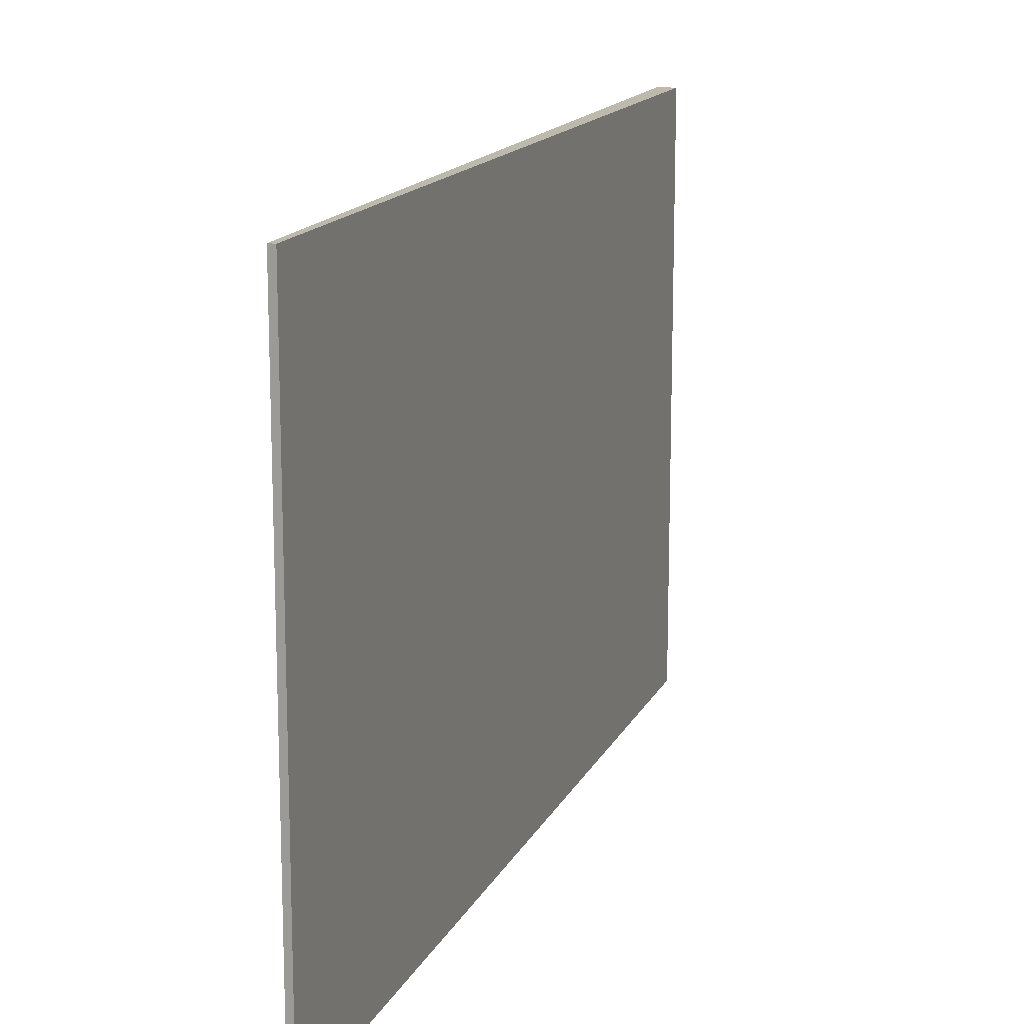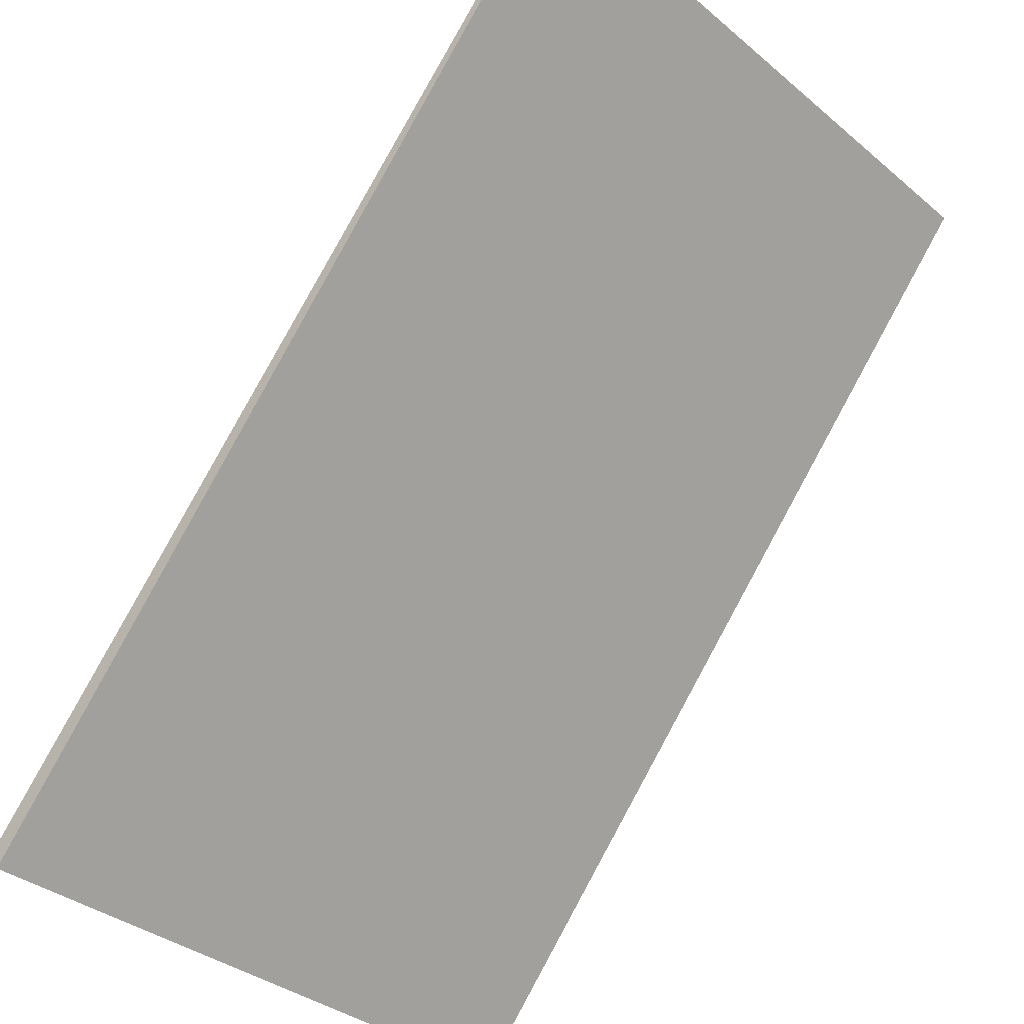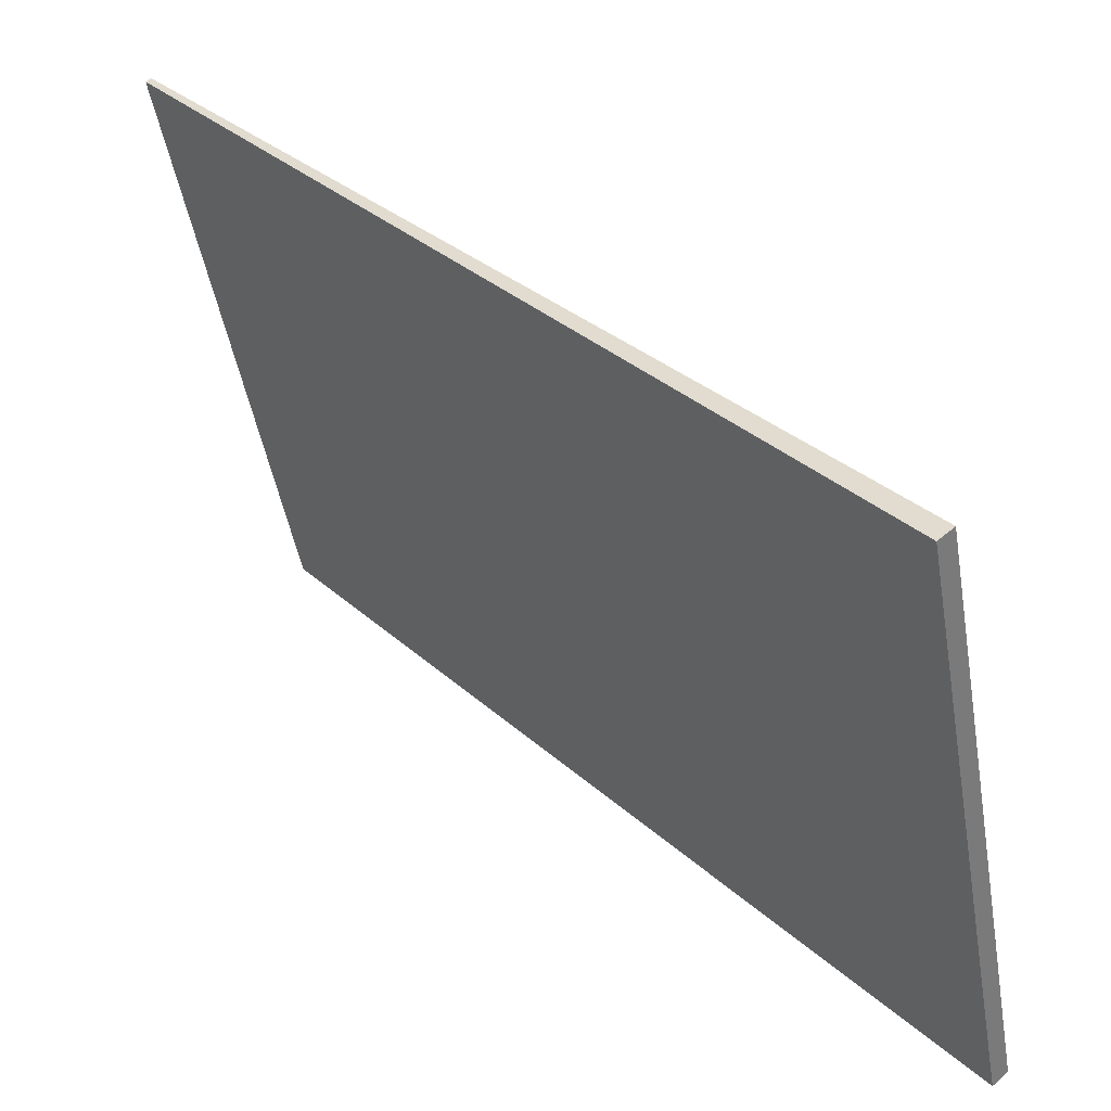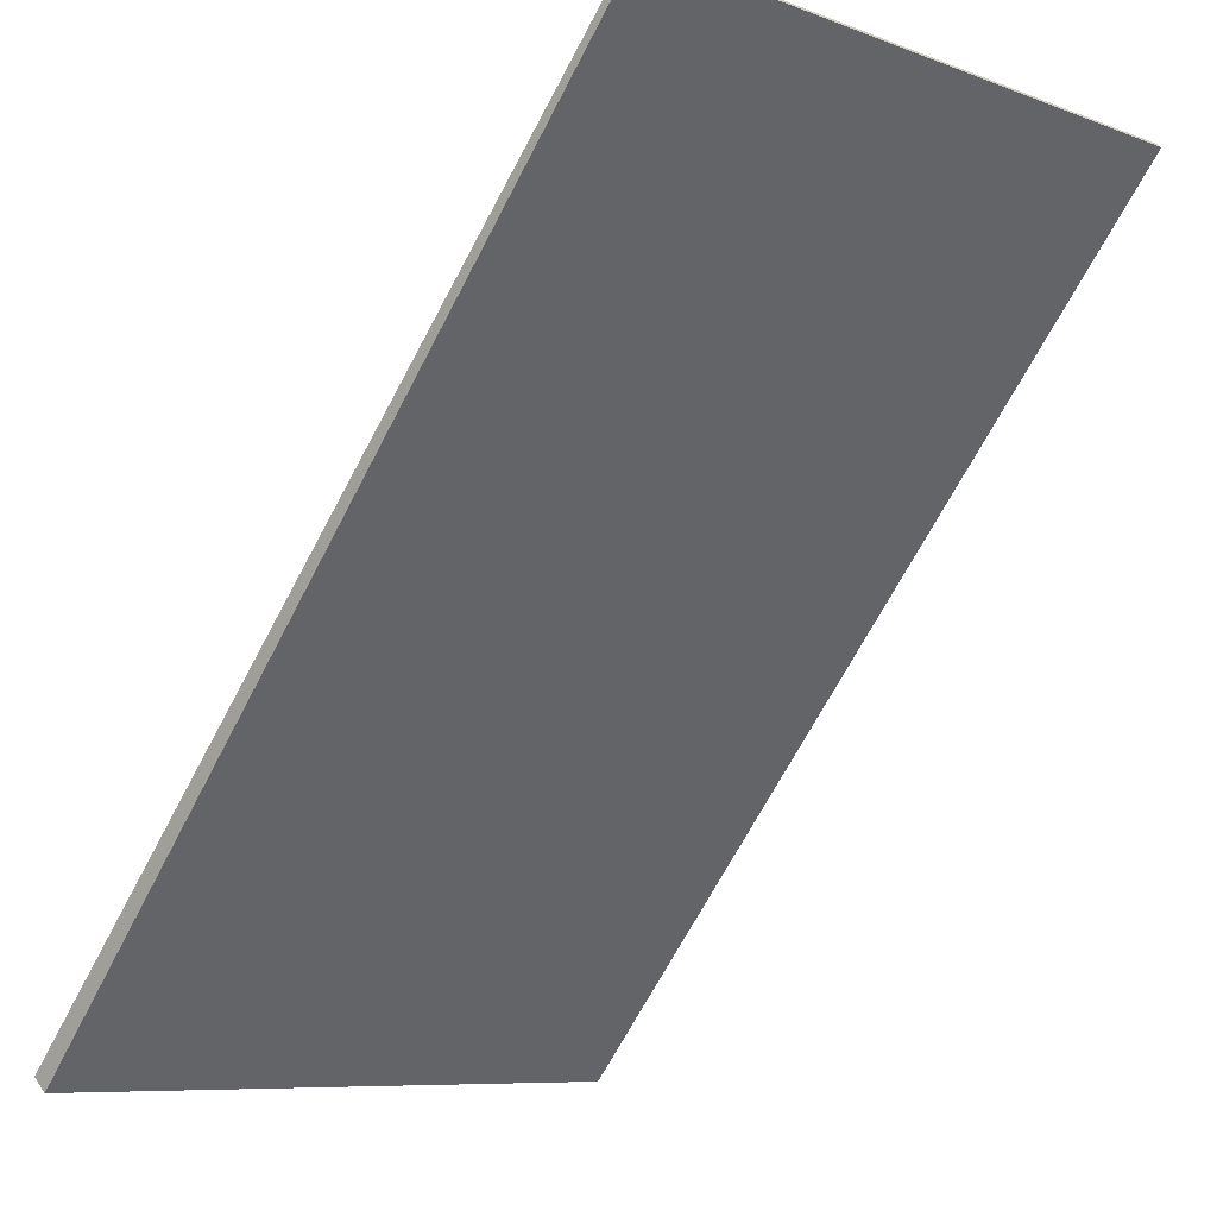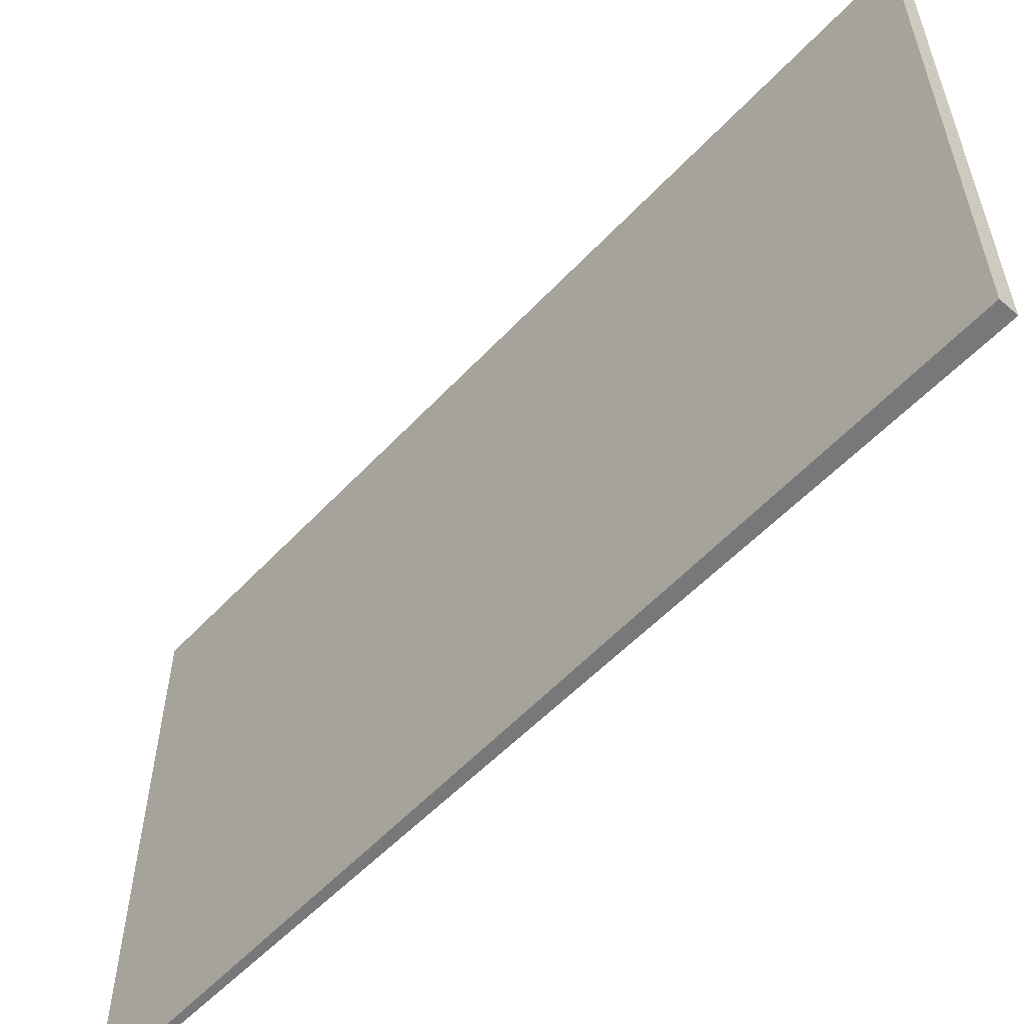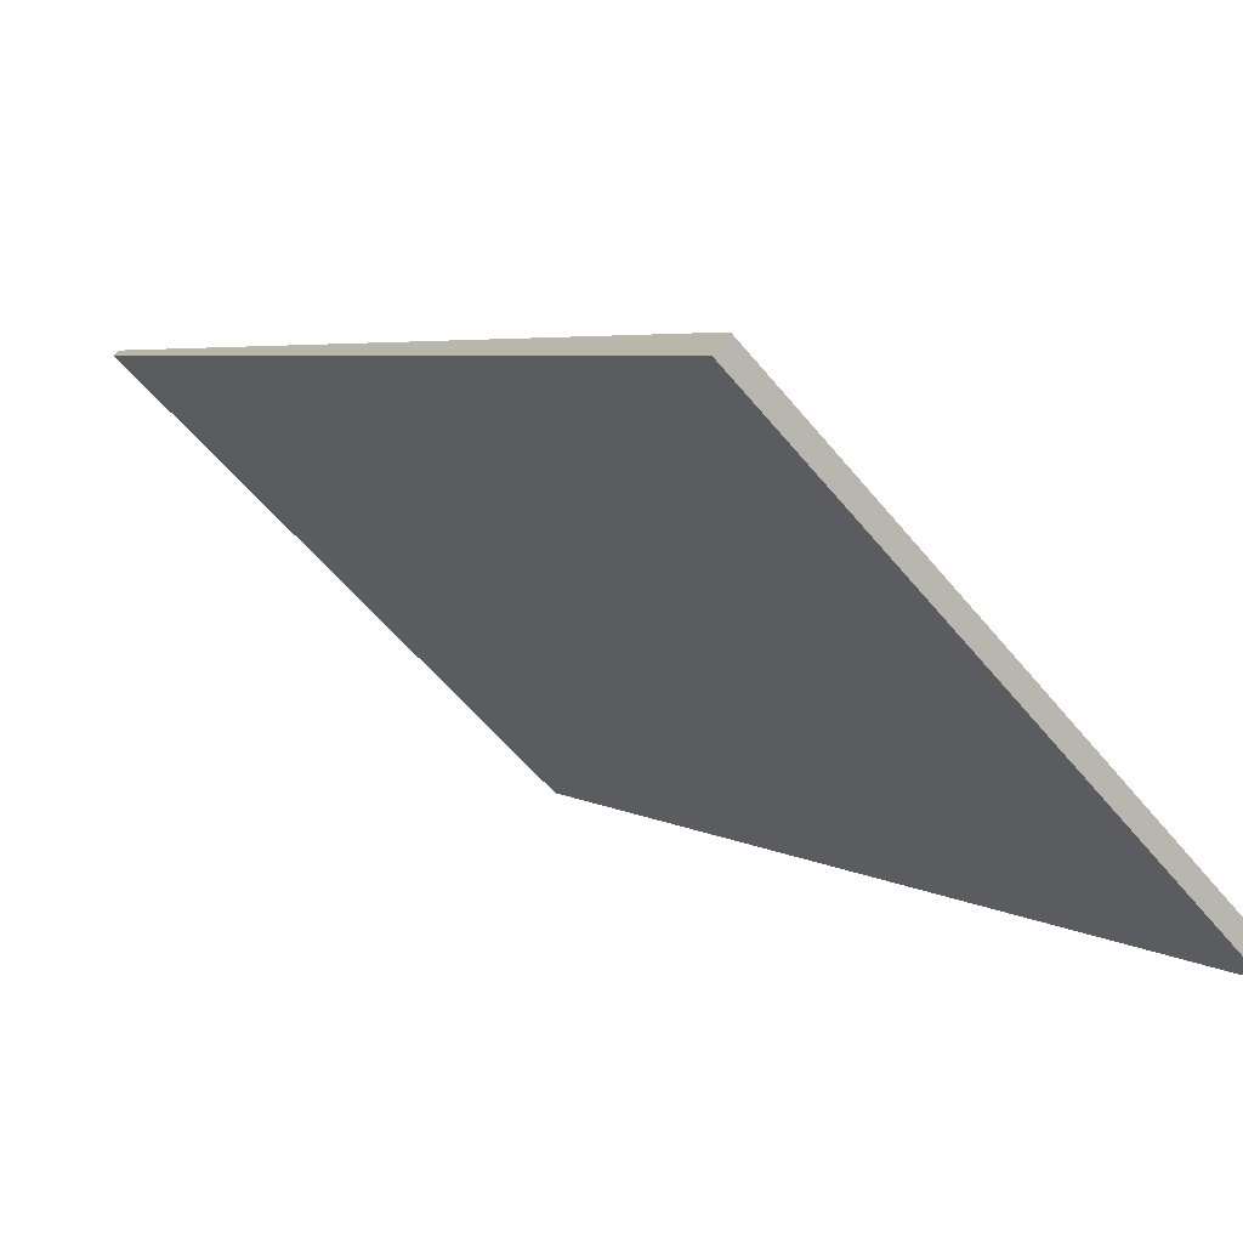
<metadata>
{"format":"obj","ext":"obj","renderer":"f3d","projection":"perspective","resolution":1024,"background":"white","views":[{"elev":15.0,"azim":-22.6,"up":"+Y"},{"elev":-35.1,"azim":-137.6,"up":"+Z"},{"elev":-48.0,"azim":9.9,"up":"+Z"},{"elev":-8.2,"azim":-135.6,"up":"+Z"},{"elev":-57.3,"azim":96.5,"up":"+Y"},{"elev":-56.9,"azim":38.7,"up":"+Z"}]}
</metadata>
<code>
v  0.044 5.324 0.038
v  5.575 5.324 -6.581
v  0 5.324 3.26e-16
v  5.7 5.324 -6.471
v  0 0 0
v  0.044 -2.327e-18 0.038
v  5.7 3.962e-16 -6.471
v  5.575 4.03e-16 -6.581
g defaultobject
f 1 2 3
f 2 1 4
f 5 1 3
f 1 5 6
f 6 4 1
f 4 6 7
f 7 2 4
f 2 7 8
f 8 3 2
f 3 8 5
f 5 7 6
f 7 5 8

</code>
